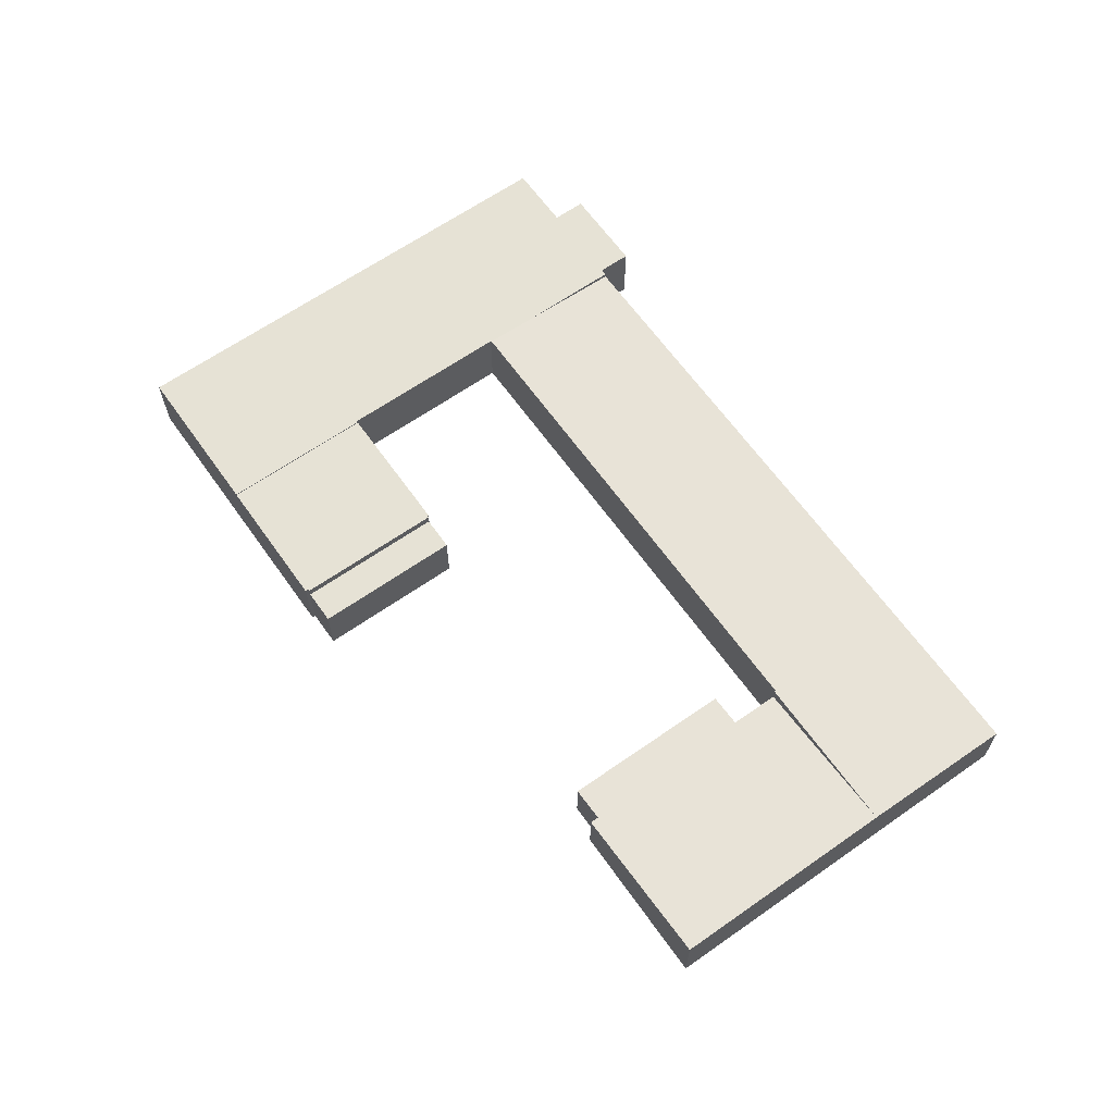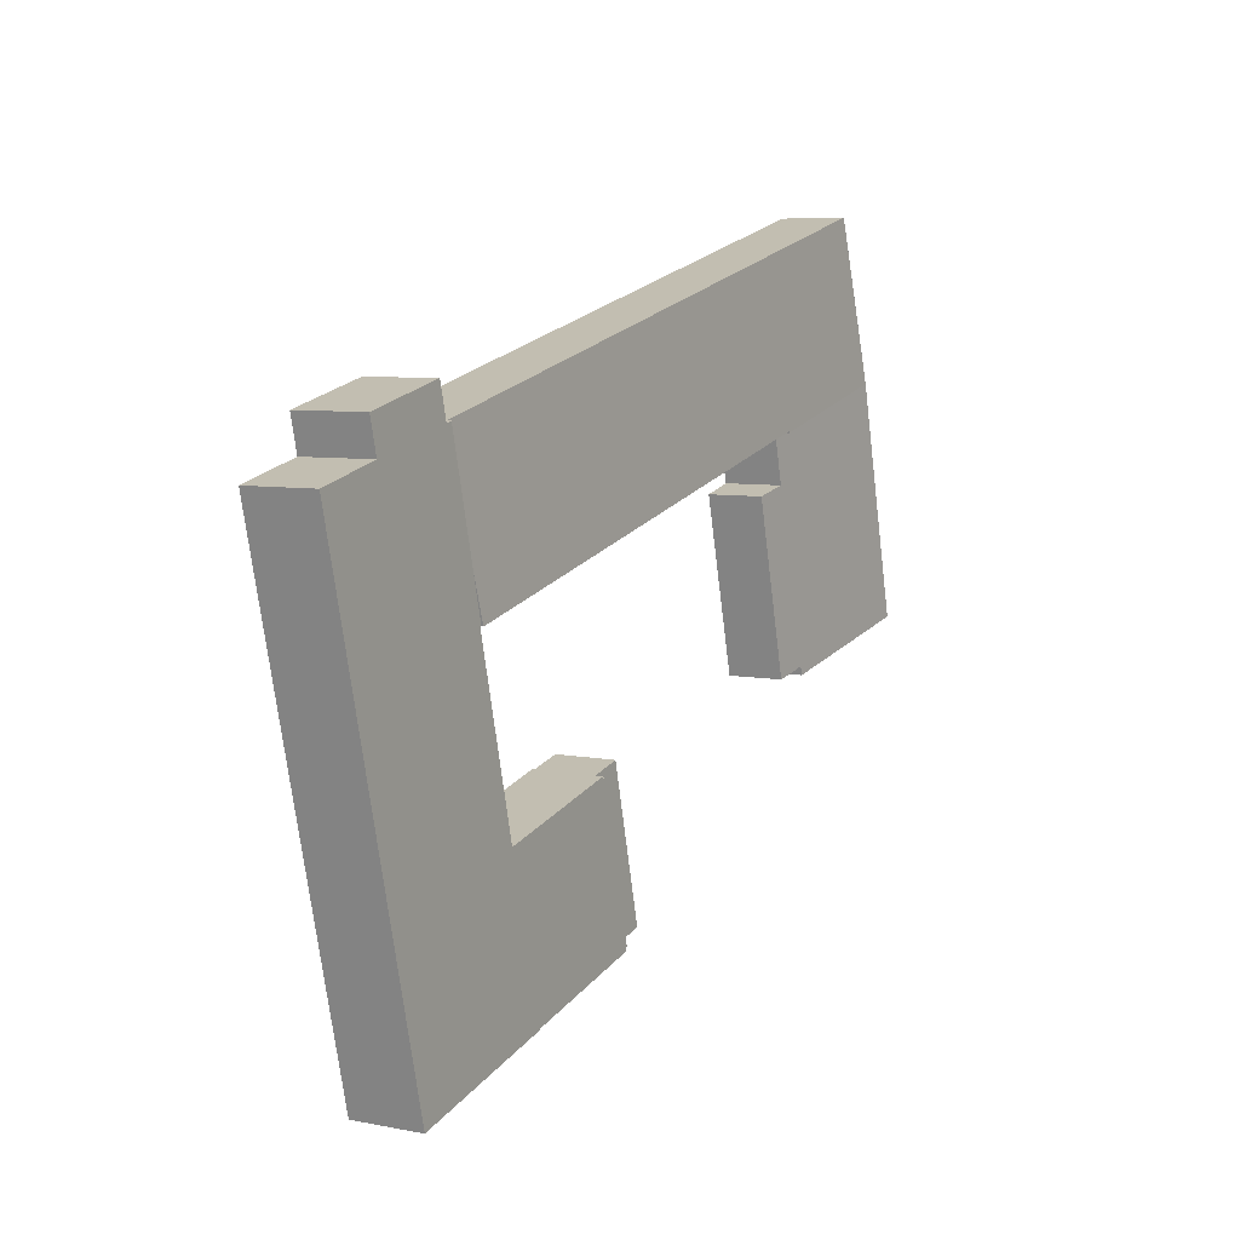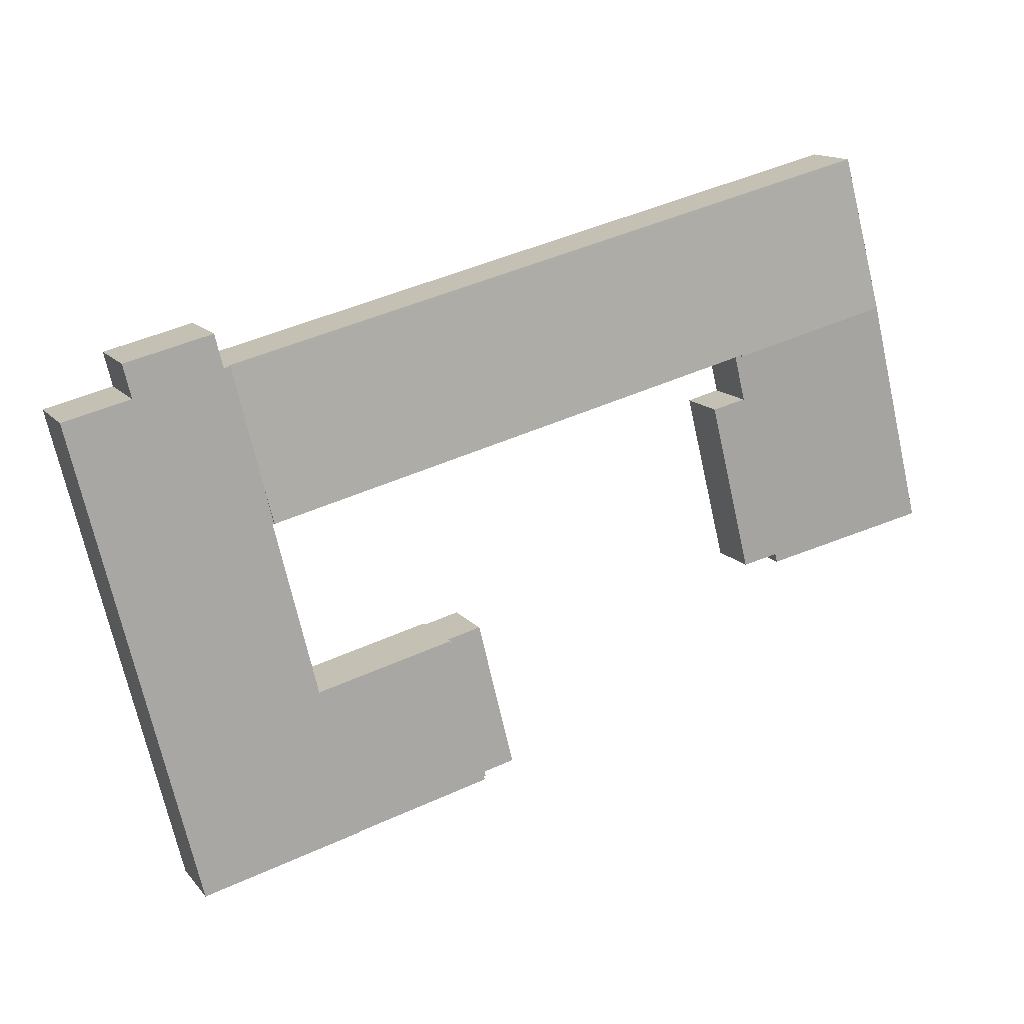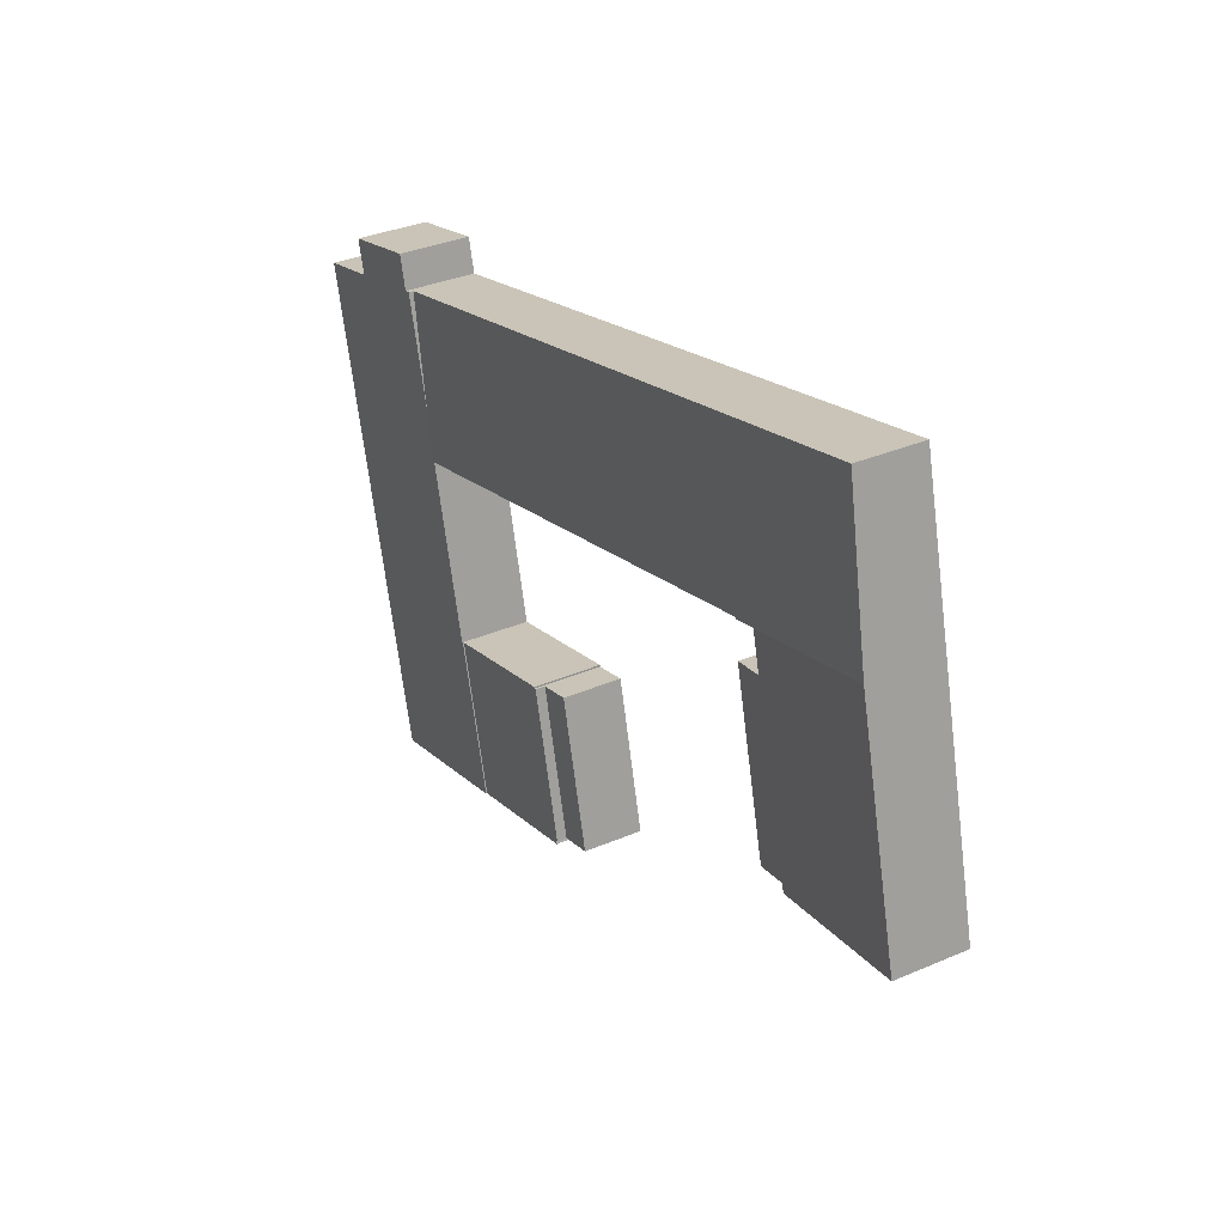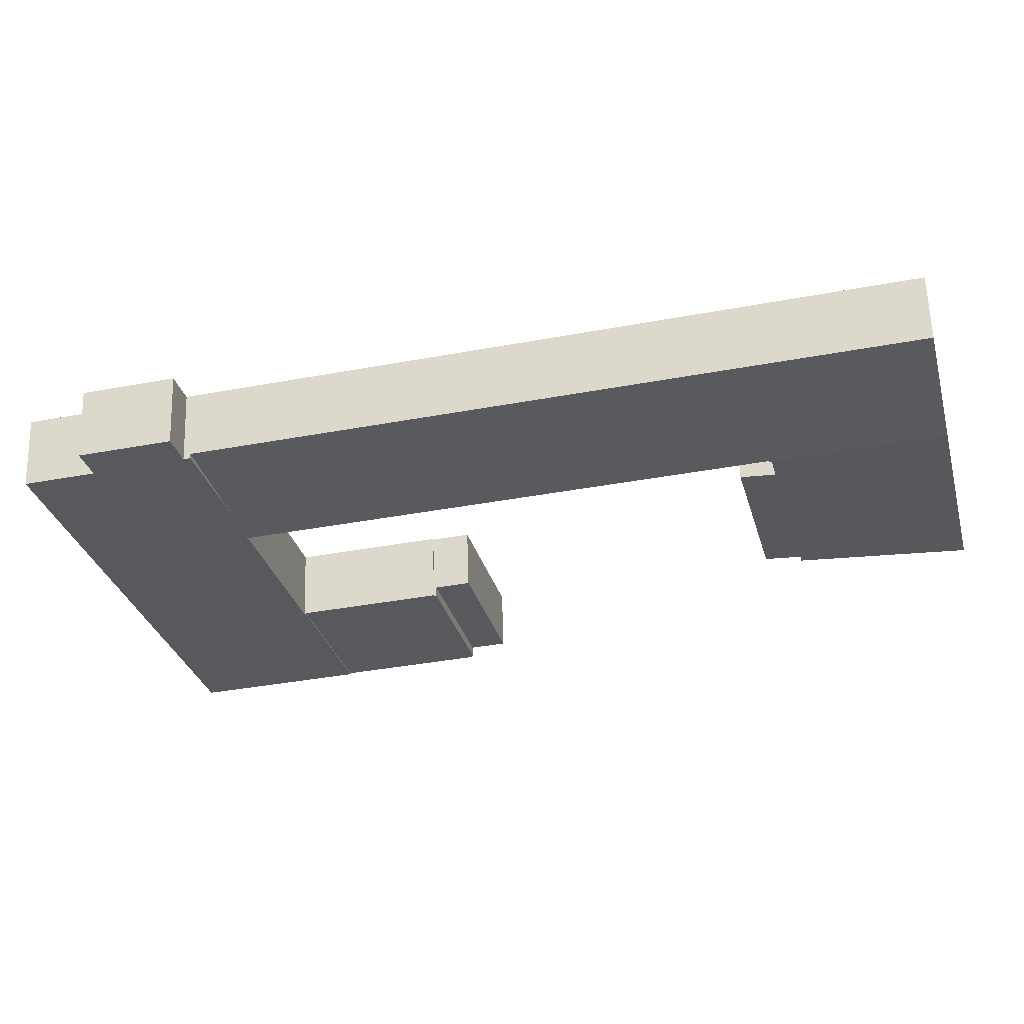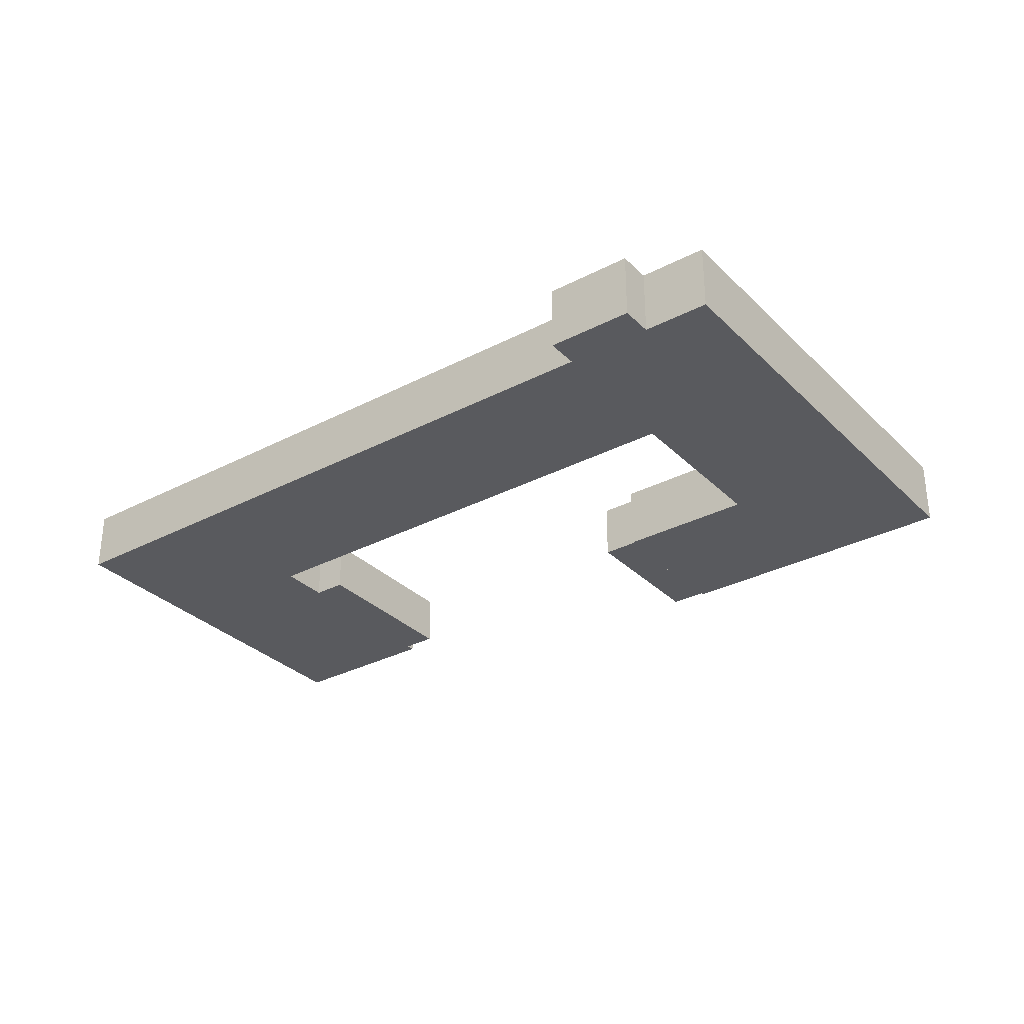
<metadata>
{"format":"obj","ext":"obj","renderer":"f3d","projection":"perspective","resolution":1024,"background":"white","views":[{"elev":64.0,"azim":-111.4,"up":"+Y"},{"elev":6.7,"azim":120.1,"up":"+Z"},{"elev":14.1,"azim":155.5,"up":"+Z"},{"elev":33.9,"azim":-120.2,"up":"+Z"},{"elev":60.7,"azim":178.3,"up":"+Z"},{"elev":-31.6,"azim":50.3,"up":"+Y"}]}
</metadata>
<code>
v  32.21 3.671 -4.329
v  32.07 3.671 -14.2
v  29.91 3.671 -13.67
v  33.5 3.671 -8.37
v  34.37 3.671 -4.861
v  34.37 2.977e-16 -4.861
v  33.5 5.125e-16 -8.37
v  32.07 8.697e-16 -14.2
v  29.91 8.37e-16 -13.67
v  32.21 2.651e-16 -4.329
v  0 4.463 2.733e-16
v  10.33 3.595 -1.97
v  10.2 3.595 -2.516
v  13.27 3.409 0.556
v  15.2 3.409 8.358
v  0.891 4.463 3.611
v  13.1 3.588 8.876
v  3.573 4.463 14.48
v  13.86 3.588 11.94
v  12.52 3.409 -2.51
v  13.86 -7.313e-16 11.94
v  13.1 -5.435e-16 8.876
v  15.2 -5.118e-16 8.358
v  13.27 -3.405e-17 0.556
v  12.52 1.537e-16 -2.51
v  10.33 1.206e-16 -1.97
v  10.2 1.541e-16 -2.516
v  3.573 -8.867e-16 14.48
v  0 0 0
v  0.891 -2.211e-16 3.611
v  43.21 4.351 -6.93
v  43.3 4.351 -6.954
v  42.31 4.351 -10.54
v  51.01 4.351 -19.1
v  40.82 4.351 -16.58
v  58.53 4.351 11.37
v  46.03 4.351 4.108
v  45.94 4.351 4.132
v  46.62 4.351 6.925
v  54.28 4.351 12.42
v  48.34 4.351 13.9
v  48.75 4.351 13.8
v  54.8 4.351 14.52
v  49.27 4.351 15.88
v  48.34 -8.51e-16 13.9
v  48.75 -8.449e-16 13.8
v  49.27 -9.725e-16 15.88
v  54.8 -8.89e-16 14.52
v  54.28 -7.604e-16 12.42
v  58.53 -6.961e-16 11.37
v  43.21 4.243e-16 -6.93
v  43.3 4.258e-16 -6.954
v  40.82 1.015e-15 -16.58
v  42.31 6.456e-16 -10.54
v  46.03 -2.515e-16 4.108
v  46.62 -4.24e-16 6.925
v  45.94 -2.53e-16 4.132
v  51.01 1.169e-15 -19.1
v  13.88 4.467 12.04
v  13.86 4.471 11.94
v  45.94 4.467 4.132
v  48.34 4.062 13.9
v  6.007 4.062 24.34
v  4.035 4.393 16.36
v  6.007 -1.491e-15 24.34
v  4.035 -1.001e-15 16.36
v  13.88 -7.372e-16 12.04
v  32.12 4.279 -14.44
v  42.31 4.279 -10.54
v  40.82 4.279 -16.58
v  43.21 4.279 -6.93
v  32.19 4.279 -14.23
v  33.5 4.279 -8.37
v  34.52 4.279 -4.898
v  32.07 4.279 -14.2
v  34.37 4.279 -4.861
v  34.53 4.279 -4.79
v  34.52 2.999e-16 -4.898
v  34.53 2.933e-16 -4.79
v  32.12 8.84e-16 -14.44
v  32.19 8.715e-16 -14.23
g defaultobject
f 1 2 3
f 2 1 4
f 4 1 5
f 6 4 5
f 4 6 2
f 2 6 7
f 2 7 8
f 8 3 2
f 3 8 9
f 9 1 3
f 1 9 10
f 10 5 1
f 5 10 6
f 7 9 8
f 9 7 10
f 10 7 6
f 11 12 13
f 12 11 14
f 14 11 15
f 15 11 16
f 15 16 17
f 17 16 18
f 17 18 19
f 14 20 12
f 21 17 19
f 17 21 22
f 23 14 15
f 14 23 24
f 14 24 20
f 20 24 25
f 26 13 12
f 13 26 27
f 22 15 17
f 15 22 23
f 28 19 18
f 19 28 21
f 20 26 12
f 26 20 25
f 13 29 11
f 29 13 27
f 29 16 11
f 16 29 18
f 18 29 30
f 18 30 28
f 23 22 24
f 27 30 29
f 30 27 26
f 30 26 25
f 30 25 24
f 30 24 28
f 28 24 22
f 28 22 21
f 31 32 33
f 33 34 35
f 34 33 36
f 36 33 32
f 36 32 37
f 36 37 38
f 36 38 39
f 36 39 40
f 40 39 41
f 40 41 42
f 40 42 43
f 43 42 44
f 45 42 41
f 42 45 46
f 47 43 44
f 43 47 48
f 49 36 40
f 36 49 50
f 51 32 31
f 32 51 52
f 46 44 42
f 44 46 47
f 53 33 35
f 33 53 54
f 33 54 31
f 31 54 51
f 52 37 32
f 37 52 55
f 39 45 41
f 45 39 56
f 56 39 38
f 56 38 57
f 48 40 43
f 40 48 49
f 50 34 36
f 34 50 58
f 58 35 34
f 35 58 53
f 55 38 37
f 38 55 57
f 48 46 49
f 46 48 47
f 50 53 58
f 53 50 54
f 54 50 52
f 52 50 55
f 55 50 57
f 57 50 56
f 56 50 49
f 56 49 45
f 45 49 46
f 51 54 52
f 18 59 60
f 59 39 61
f 39 59 62
f 62 59 63
f 63 59 18
f 63 18 64
f 64 65 63
f 65 64 18
f 65 18 66
f 66 18 28
f 65 62 63
f 62 65 45
f 45 39 62
f 39 45 56
f 39 56 61
f 61 56 57
f 59 21 60
f 21 59 67
f 57 59 61
f 59 57 67
f 21 18 60
f 18 21 28
f 21 67 28
f 66 45 65
f 45 66 28
f 45 28 67
f 45 67 56
f 56 67 57
f 68 69 70
f 69 68 71
f 71 68 72
f 73 74 75
f 74 73 76
f 71 74 77
f 74 71 72
f 74 72 75
f 6 74 76
f 74 6 78
f 79 71 77
f 71 79 51
f 78 77 74
f 77 78 79
f 80 72 68
f 72 80 81
f 73 6 76
f 6 73 7
f 7 73 75
f 7 75 8
f 51 69 71
f 69 51 70
f 70 51 54
f 70 54 53
f 53 68 70
f 68 53 80
f 81 75 72
f 75 81 8
f 54 80 53
f 80 54 51
f 80 51 81
f 81 51 78
f 78 51 79
f 81 78 8
f 8 78 7
f 6 7 78

</code>
